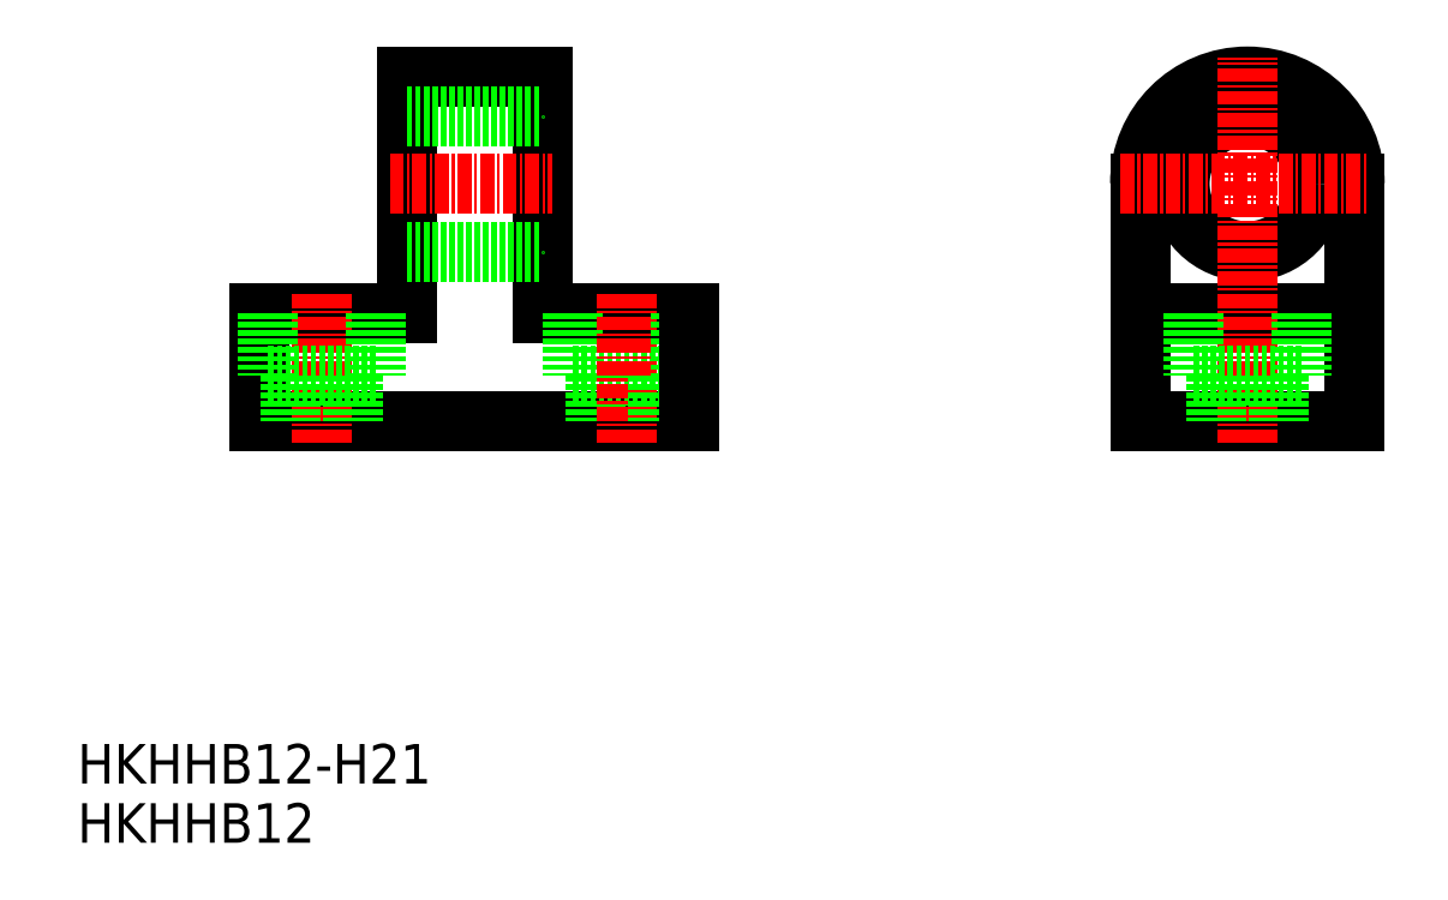
<metadata>
{"format":"dxf","ext":"dxf","renderer":"ezdxf+matplotlib","layout":"modelspace","background":"white","min_lineweight":24,"dpi":150}
</metadata>
<code>
0
SECTION
2
ENTITIES
0
LINE
8
0
10
29.61
20
68.82
30
0
11
41.61
21
68.82
31
0
0
LINE
8
0
10
54.61
20
38.32
30
0
11
16.61
21
38.32
31
0
0
LINE
8
0
10
29.61
20
47.82
30
0
11
16.61
21
47.82
31
0
0
LINE
8
0
10
16.61
20
38.32
30
0
11
16.61
21
47.82
31
0
0
LINE
8
CENTER
10
22.11
20
36.32
30
0
11
22.11
21
49.82
31
0
0
LINE
8
0
10
29.61
20
68.82
30
0
11
29.61
21
47.82
31
0
0
LINE
8
0
10
44.36
20
42.32
30
0
11
53.86
21
42.32
31
0
0
LINE
8
0
10
54.61
20
47.82
30
0
11
41.61
21
47.82
31
0
0
LINE
8
0
10
41.61
20
68.82
30
0
11
41.61
21
47.82
31
0
0
LINE
8
0
10
46.36
20
42.32
30
0
11
46.36
21
38.32
31
0
0
LINE
8
0
10
44.36
20
47.82
30
0
11
44.36
21
42.32
31
0
0
LINE
8
CENTER
10
49.11
20
36.32
30
0
11
49.11
21
49.82
31
0
0
LINE
8
0
10
51.86
20
42.32
30
0
11
51.86
21
38.32
31
0
0
LINE
8
0
10
53.86
20
47.82
30
0
11
53.86
21
42.32
31
0
0
LINE
8
0
10
54.61
20
38.32
30
0
11
54.61
21
47.82
31
0
0
LINE
8
0
10
29.61
20
65.32
30
0
11
41.61
21
65.32
31
0
0
LINE
8
0
10
29.61
20
53.32
30
0
11
41.61
21
53.32
31
0
0
LINE
8
0
10
94.56
20
47.82
30
0
11
113.6
21
47.82
31
0
0
ARC
8
0
10
104.1
20
59.32
30
0
40
9.5
50
0
51
180
0
LINE
8
0
10
94.56
20
38.32
30
0
11
113.6
21
38.32
31
0
0
CIRCLE
8
0
10
104.1
20
59.32
30
0
40
6
0
LINE
8
0
10
94.56
20
38.32
30
0
11
94.56
21
59.32
31
0
0
LINE
8
CENTER
10
104.1
20
36.32
30
0
11
104.1
21
70.52
31
0
0
LINE
8
0
10
113.6
20
38.32
30
0
11
113.6
21
59.32
31
0
0
LINE
8
CENTER
10
92.84
20
59.32
30
0
11
114.6
21
59.32
31
0
0
LINE
8
CENTER
10
28.11
20
59.32
30
0
11
42.47
21
59.32
31
0
0
LINE
8
0
10
17.36
20
42.32
30
0
11
26.86
21
42.32
31
0
0
LINE
8
0
10
19.36
20
42.32
30
0
11
19.36
21
38.32
31
0
0
LINE
8
0
10
17.36
20
47.82
30
0
11
17.36
21
42.32
31
0
0
LINE
8
0
10
24.86
20
42.32
30
0
11
24.86
21
38.32
31
0
0
LINE
8
0
10
26.86
20
47.82
30
0
11
26.86
21
42.32
31
0
0
LINE
8
0
10
99.31
20
42.32
30
0
11
108.8
21
42.32
31
0
0
LINE
8
0
10
101.3
20
42.32
30
0
11
101.3
21
38.32
31
0
0
LINE
8
0
10
99.31
20
47.82
30
0
11
99.31
21
42.32
31
0
0
LINE
8
0
10
106.8
20
42.32
30
0
11
106.8
21
38.32
31
0
0
LINE
8
0
10
108.8
20
47.82
30
0
11
108.8
21
42.32
31
0
0
TEXT
8
0
10
0.4548
20
0.9285
30
0
40
3.5
1
HKHHB12
0
TEXT
8
0
10
0.4548
20
6.175
30
0
40
3.5
1
HKHHB12-H21
0
ENDSEC
0
EOF

</code>
